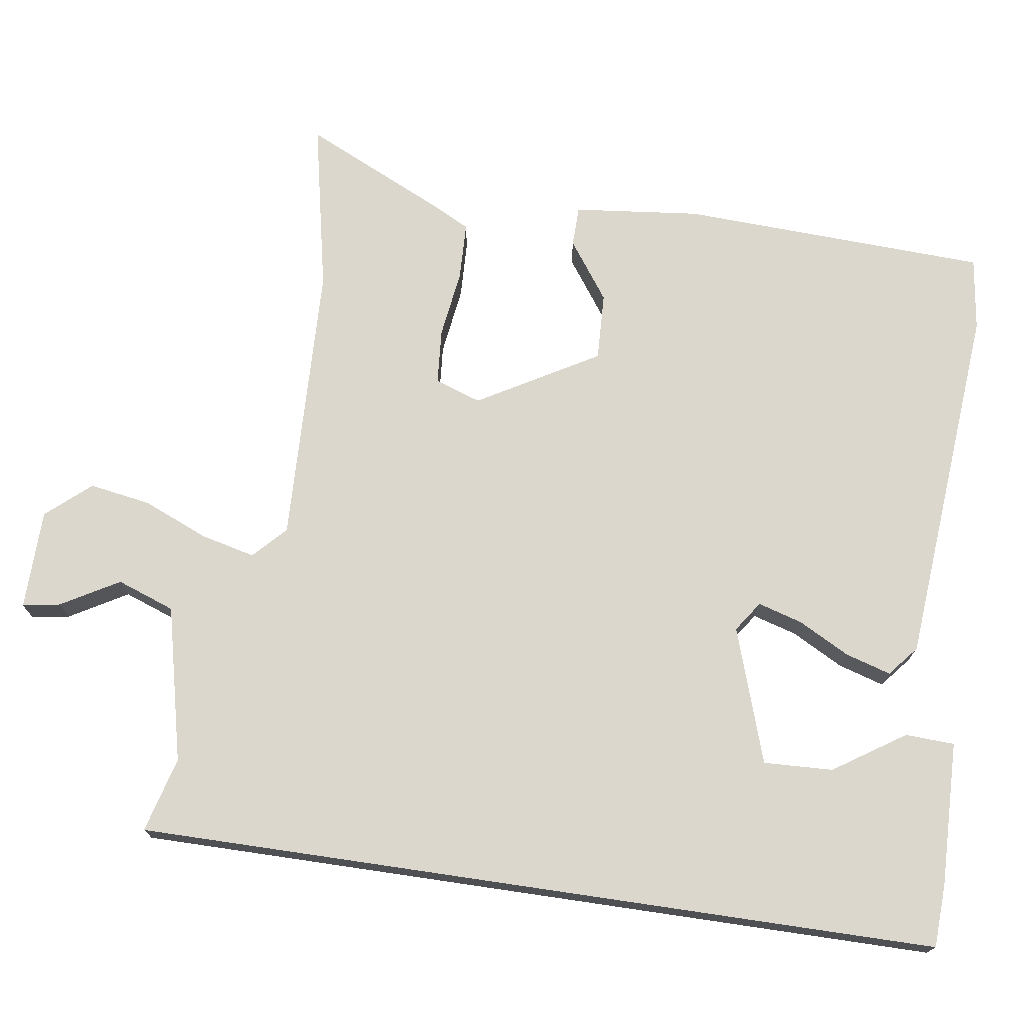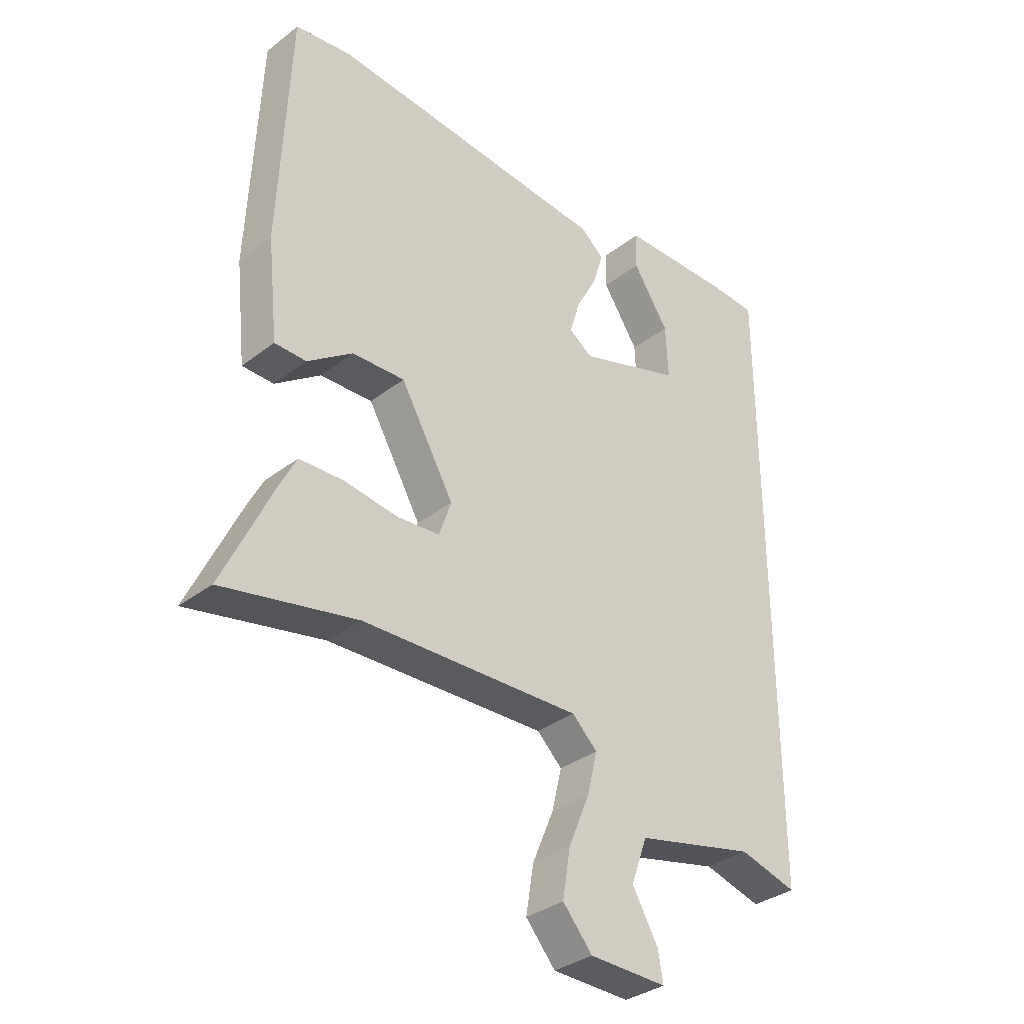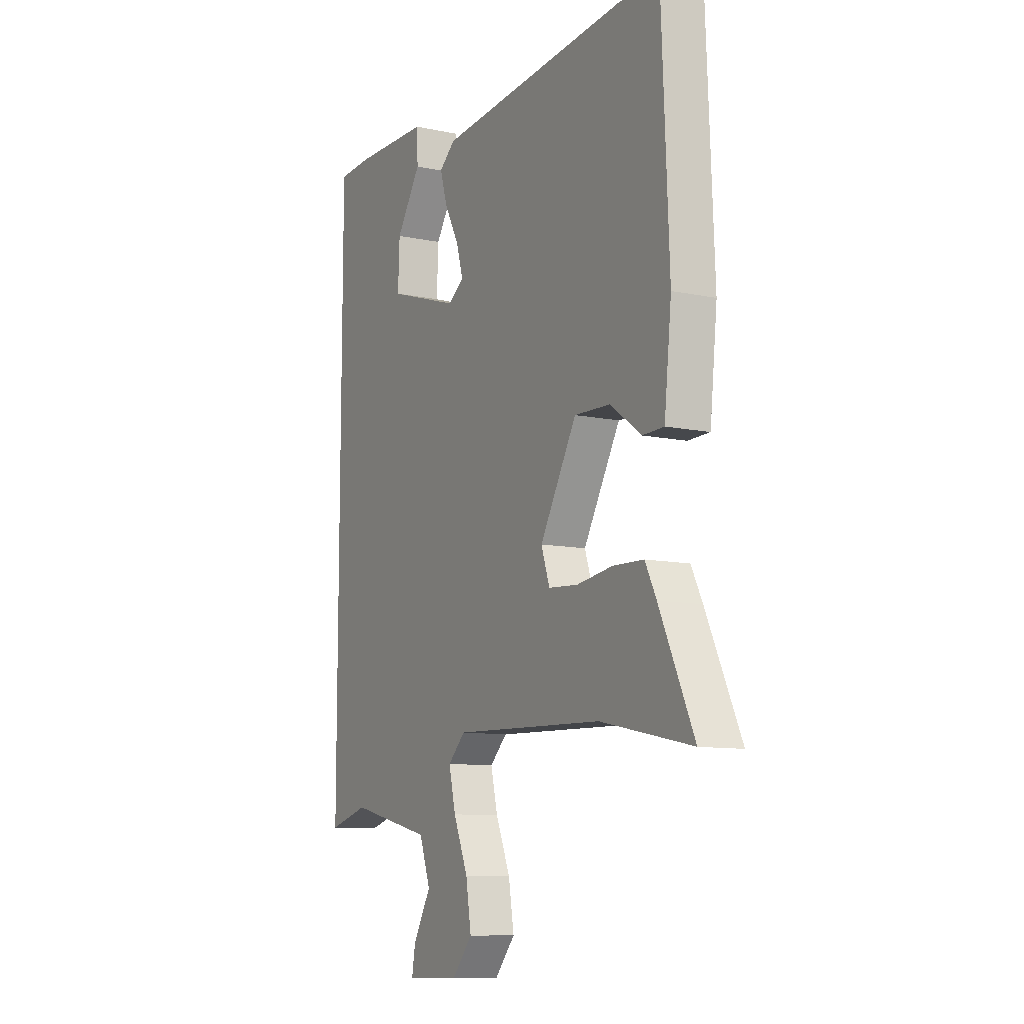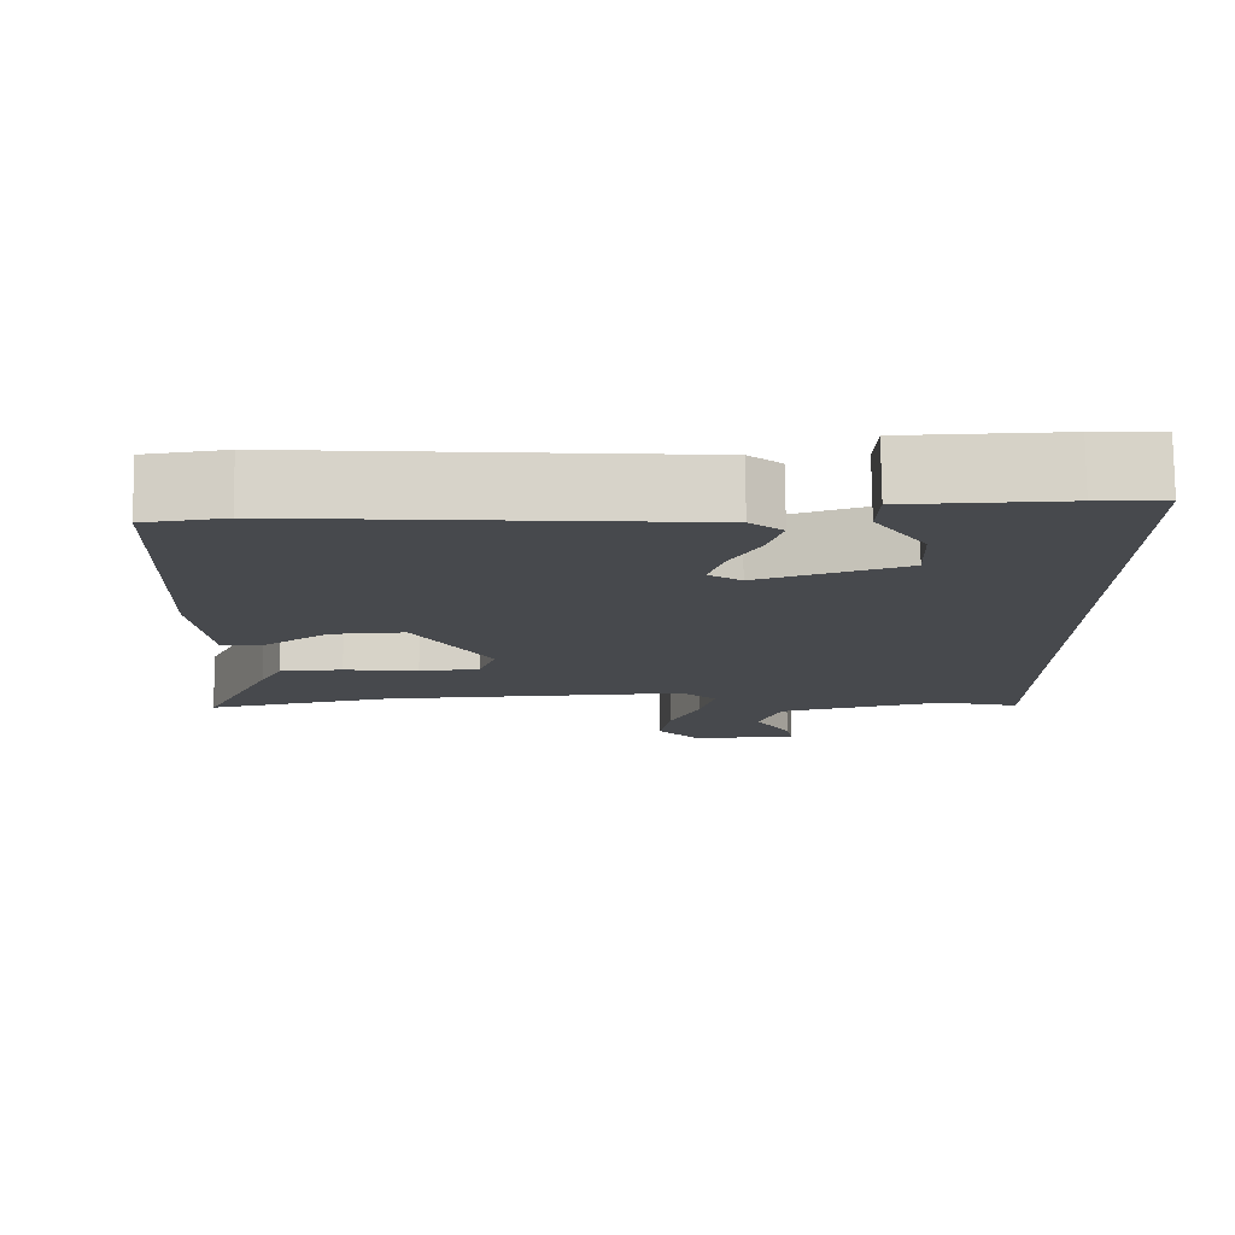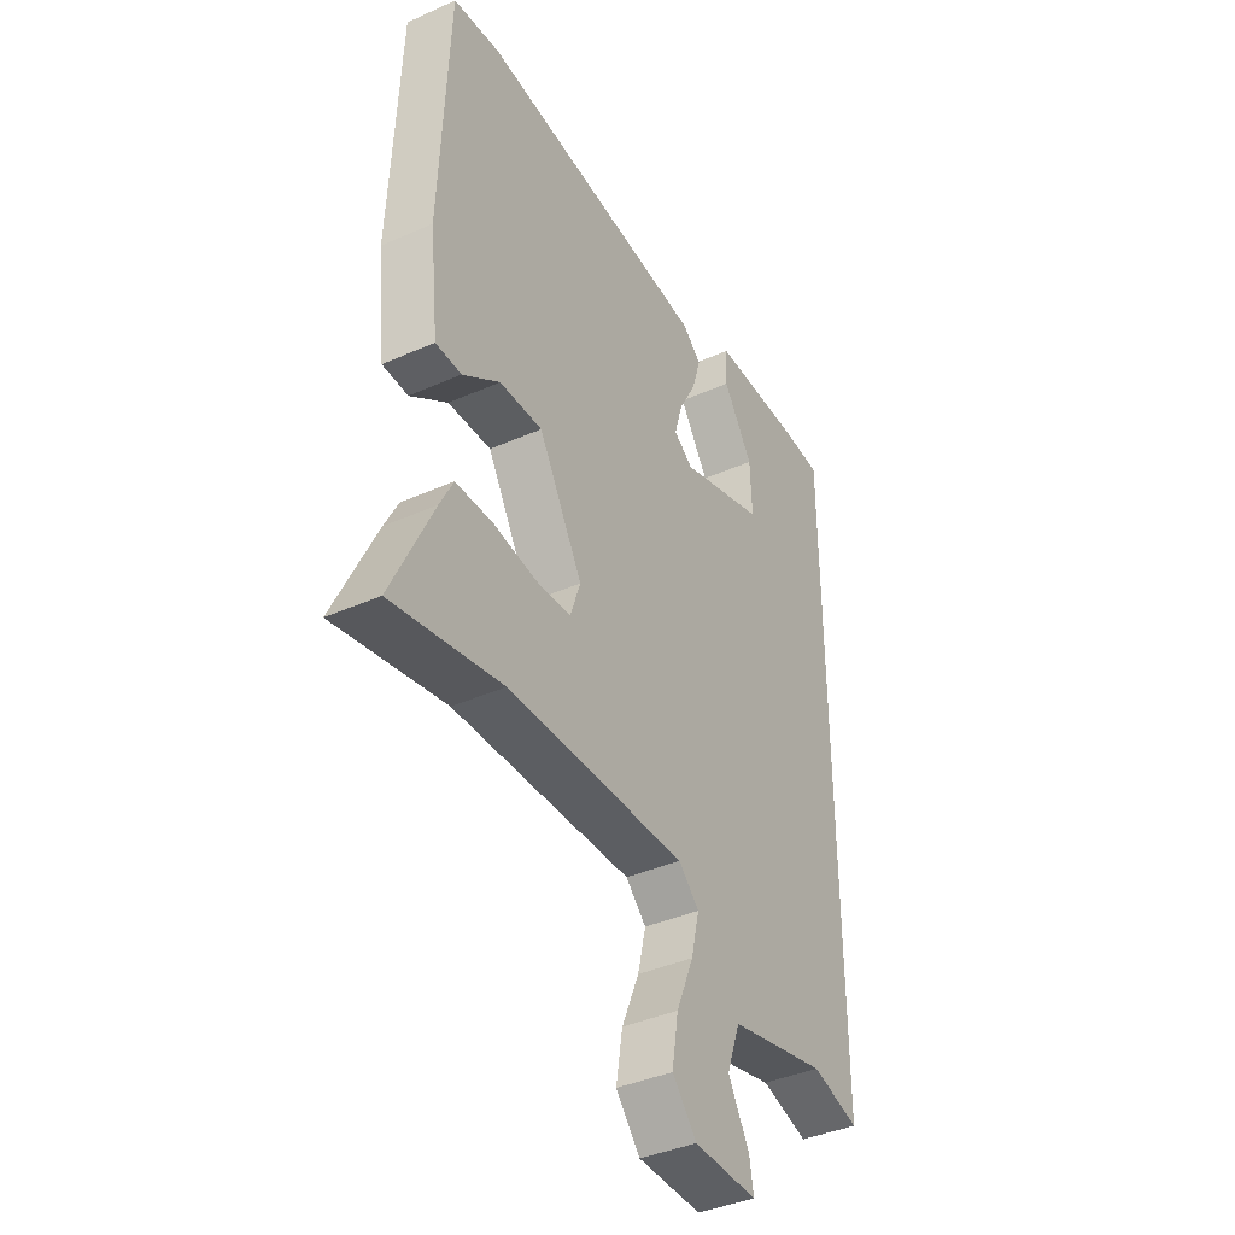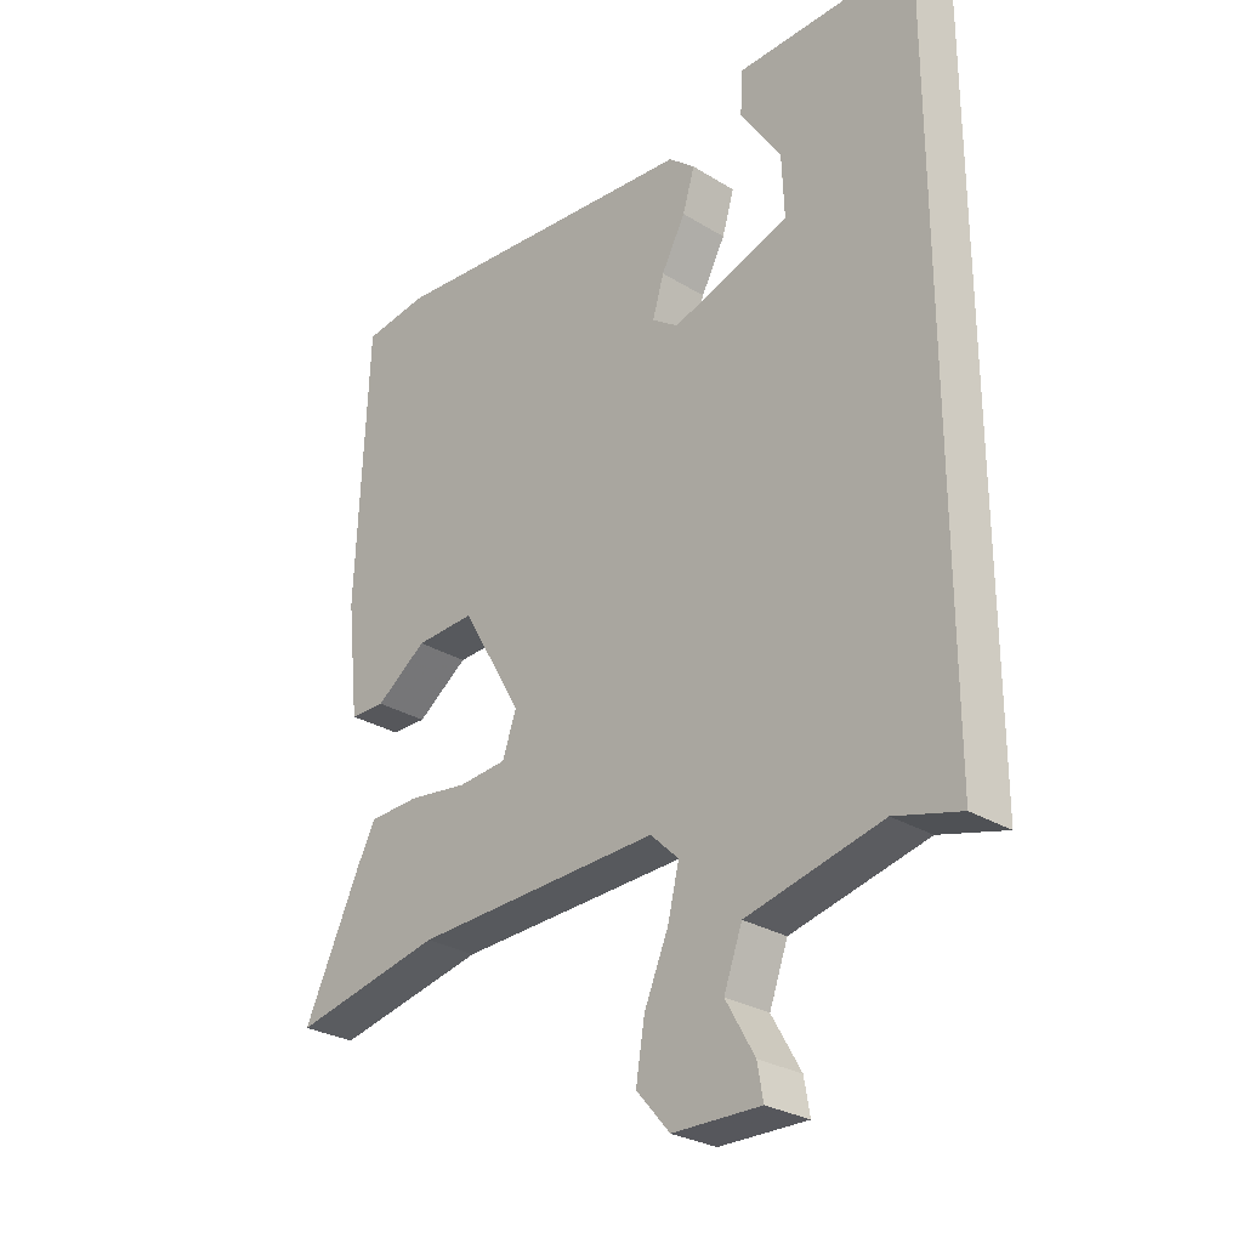
<metadata>
{"format":"obj","ext":"obj","renderer":"f3d","projection":"perspective","resolution":1024,"background":"white","views":[{"elev":73.0,"azim":-81.6,"up":"+Y"},{"elev":-34.2,"azim":135.9,"up":"+Z"},{"elev":-10.3,"azim":61.8,"up":"+Z"},{"elev":77.8,"azim":179.3,"up":"+Z"},{"elev":-39.7,"azim":118.9,"up":"+Z"},{"elev":-28.0,"azim":-133.0,"up":"+Z"}]}
</metadata>
<code>
v 0.591 0.07 -0.519
v 0.352 0.07 -0.469
v -0.04 0.07 -0.455
v -0.085 0.07 -0.498
v -0.067 0.07 -0.573
v -0.029 0.07 -0.663
v -0.015 0.07 -0.748
v -0.068 0.07 -0.809
v -0.207 0.07 -0.811
v -0.198 0.07 -0.759
v -0.152 0.07 -0.679
v -0.181 0.07 -0.599
v -0.396 0.07 -0.548
v -0.5 0.07 -0.576
v -0.5 0.07 0.534
v -0.413 0.07 0.538
v -0.213 0.07 0.533
v -0.21 0.07 0.465
v -0.275 0.07 0.367
v -0.279 0.07 0.271
v -0.092 0.07 0.209
v -0.05 0.07 0.238
v -0.068 0.07 0.299
v -0.106 0.07 0.37
v -0.125 0.07 0.433
v -0.083 0.07 0.468
v 0.424 0.07 0.51
v 0.526 0.07 0.496
v 0.544 0.07 0.07
v 0.525 0.07 -0.105
v 0.469 0.07 -0.106
v 0.388 0.07 -0.048
v 0.294 0.07 -0.044
v 0.198 0.07 -0.21
v 0.22 0.07 -0.274
v 0.297 0.07 -0.28
v 0.392 0.07 -0.267
v 0.472 0.07 -0.27
v 0.501 0.07 -0.327
v 0.591 0 -0.519
v 0.352 0 -0.469
v -0.04 0 -0.455
v -0.085 0 -0.498
v -0.067 0 -0.573
v -0.029 0 -0.663
v -0.015 0 -0.748
v -0.068 0 -0.809
v -0.207 0 -0.811
v -0.198 0 -0.759
v -0.152 0 -0.679
v -0.181 0 -0.599
v -0.396 0 -0.548
v -0.5 0 -0.576
v -0.5 0 0.534
v -0.413 0 0.538
v -0.213 0 0.533
v -0.21 0 0.465
v -0.275 0 0.367
v -0.279 0 0.271
v -0.092 0 0.209
v -0.05 0 0.238
v -0.068 0 0.299
v -0.106 0 0.37
v -0.125 0 0.433
v -0.083 0 0.468
v 0.424 0 0.51
v 0.526 0 0.496
v 0.544 0 0.07
v 0.525 0 -0.105
v 0.469 0 -0.106
v 0.388 0 -0.048
v 0.294 0 -0.044
v 0.198 0 -0.21
v 0.22 0 -0.274
v 0.297 0 -0.28
v 0.392 0 -0.267
v 0.472 0 -0.27
v 0.501 0 -0.327
f 36 37 38 39
f 35 36 39 1
f 29 30 31 32
f 29 32 33
f 28 29 33
f 27 28 33 34
f 23 24 25 26
f 22 23 26 27
f 21 22 27 34
f 16 17 18 19
f 16 19 20
f 13 14 15 16
f 12 13 16 20
f 11 12 20 21
f 9 10 11
f 8 9 11
f 5 6 7 8
f 4 5 8 11
f 35 1 2
f 35 2 3
f 34 35 3
f 21 34 3 4
f 4 11 21
f 78 77 76 75
f 40 78 75 74
f 71 70 69 68
f 72 71 68
f 72 68 67
f 73 72 67 66
f 65 64 63 62
f 66 65 62 61
f 73 66 61 60
f 58 57 56 55
f 59 58 55
f 55 54 53 52
f 59 55 52 51
f 60 59 51 50
f 50 49 48
f 50 48 47
f 47 46 45 44
f 50 47 44 43
f 41 40 74
f 42 41 74
f 42 74 73
f 43 42 73 60
f 60 50 43
f 1 40 41 2
f 2 41 42 3
f 3 42 43 4
f 4 43 44 5
f 5 44 45 6
f 6 45 46 7
f 7 46 47 8
f 8 47 48 9
f 9 48 49 10
f 10 49 50 11
f 11 50 51 12
f 12 51 52 13
f 13 52 53 14
f 14 53 54 15
f 15 54 55 16
f 16 55 56 17
f 17 56 57 18
f 18 57 58 19
f 19 58 59 20
f 20 59 60 21
f 21 60 61 22
f 22 61 62 23
f 23 62 63 24
f 24 63 64 25
f 25 64 65 26
f 26 65 66 27
f 27 66 67 28
f 28 67 68 29
f 29 68 69 30
f 30 69 70 31
f 31 70 71 32
f 32 71 72 33
f 33 72 73 34
f 34 73 74 35
f 35 74 75 36
f 36 75 76 37
f 37 76 77 38
f 38 77 78 39
f 39 78 40 1

</code>
